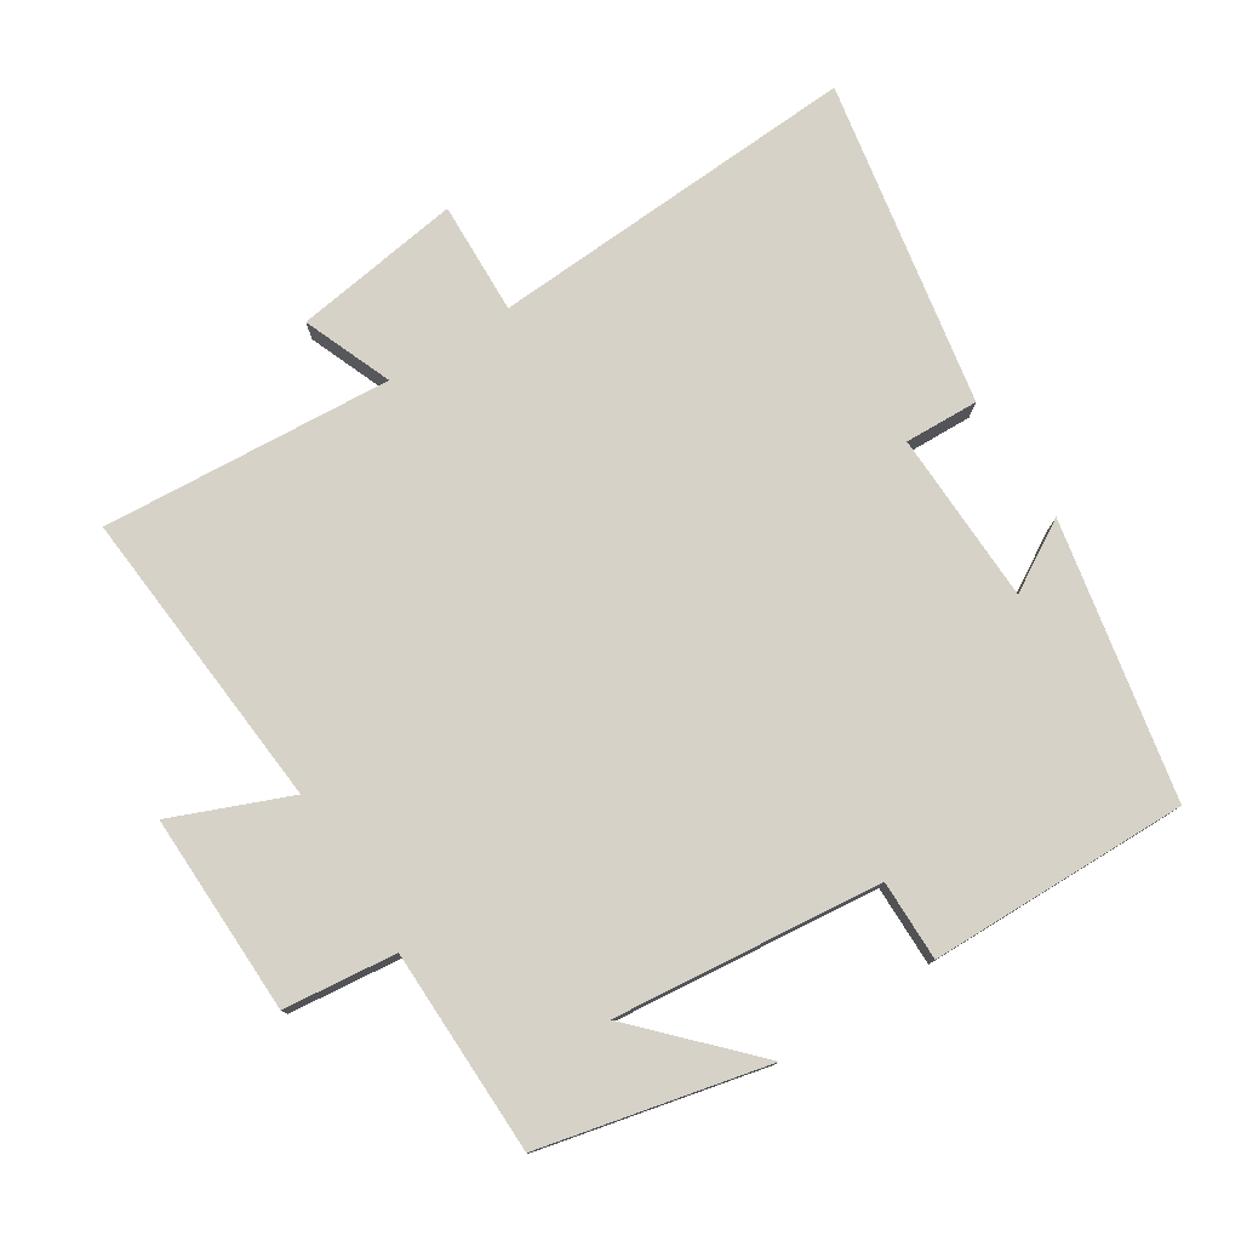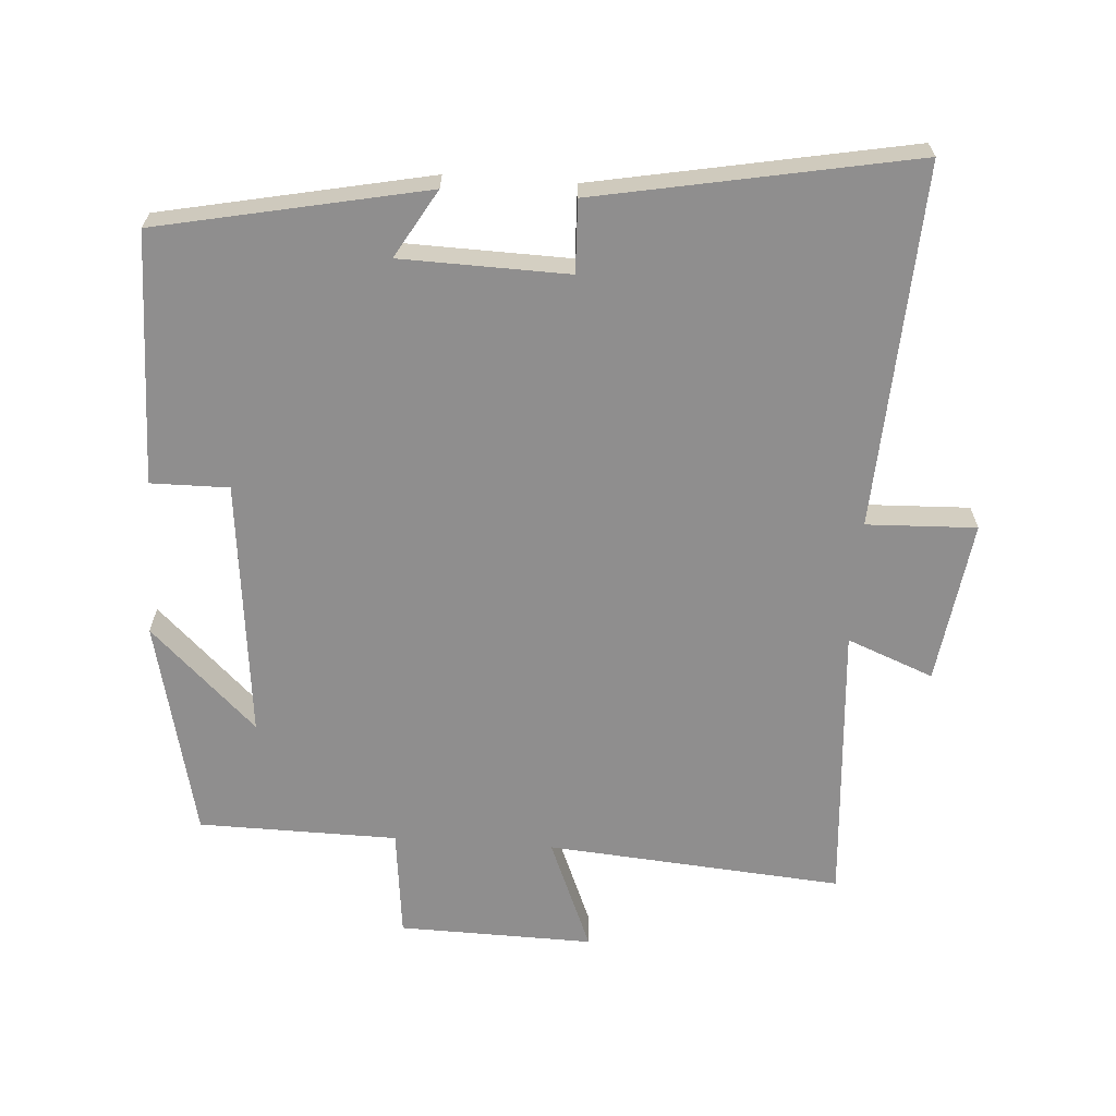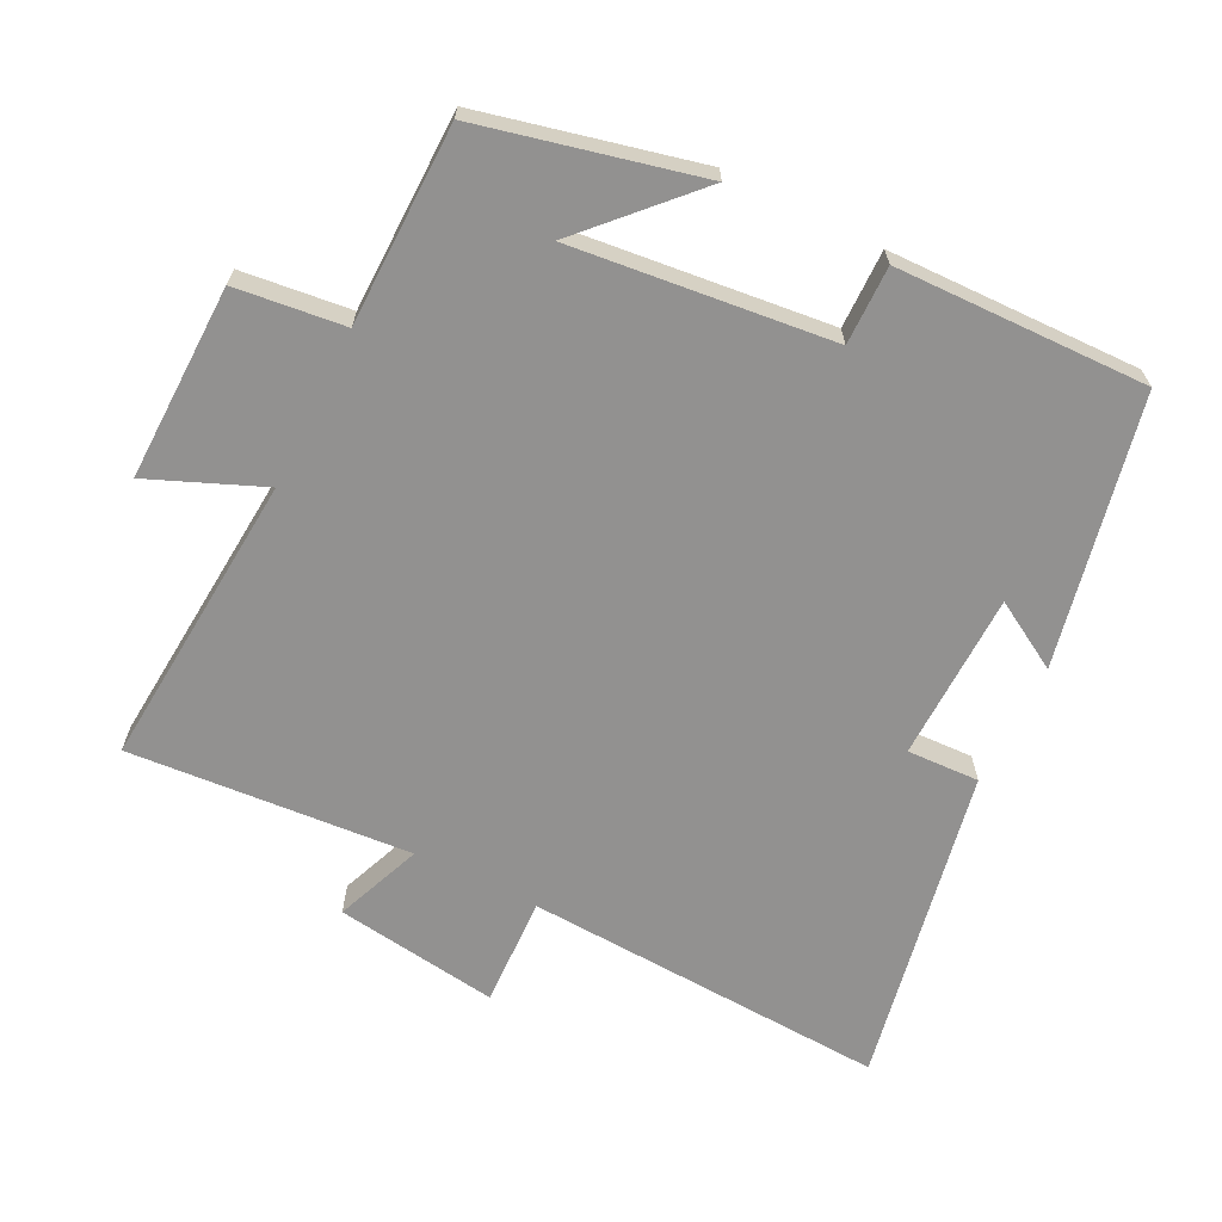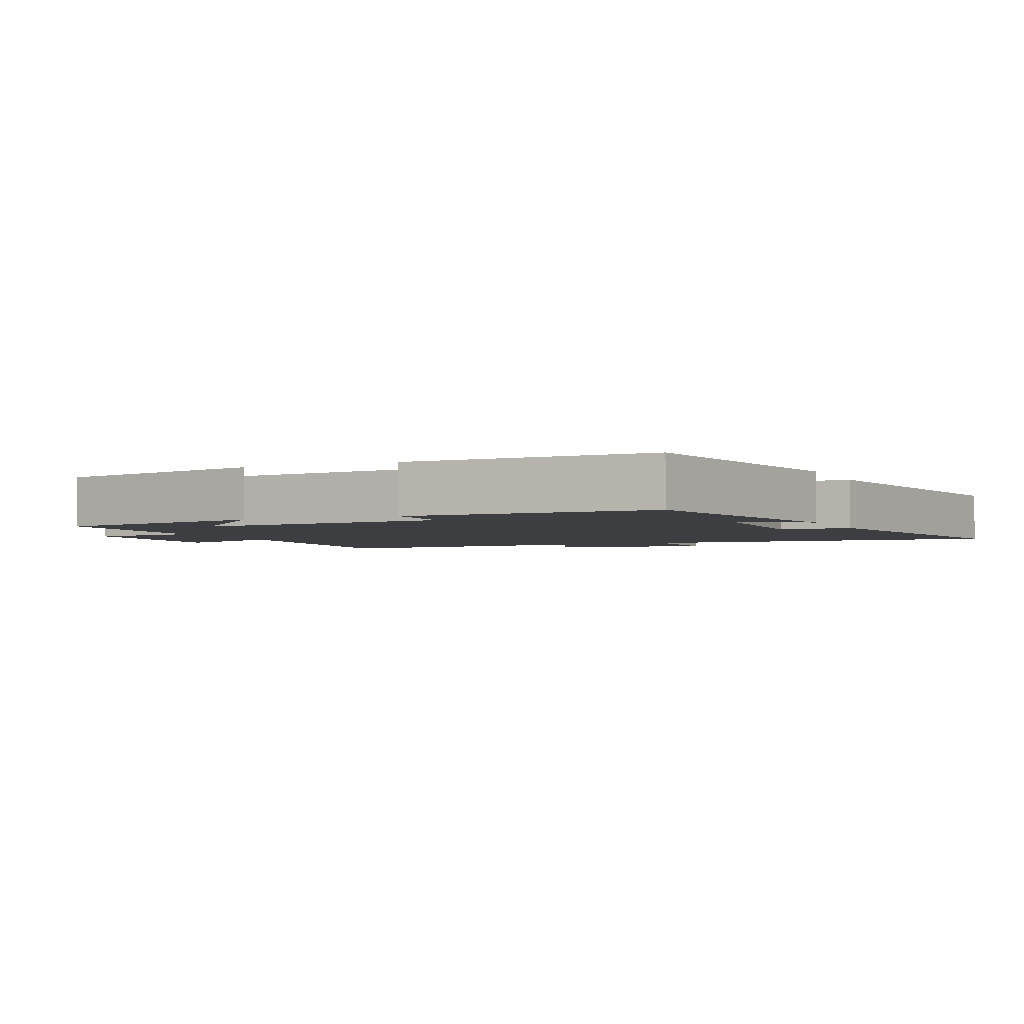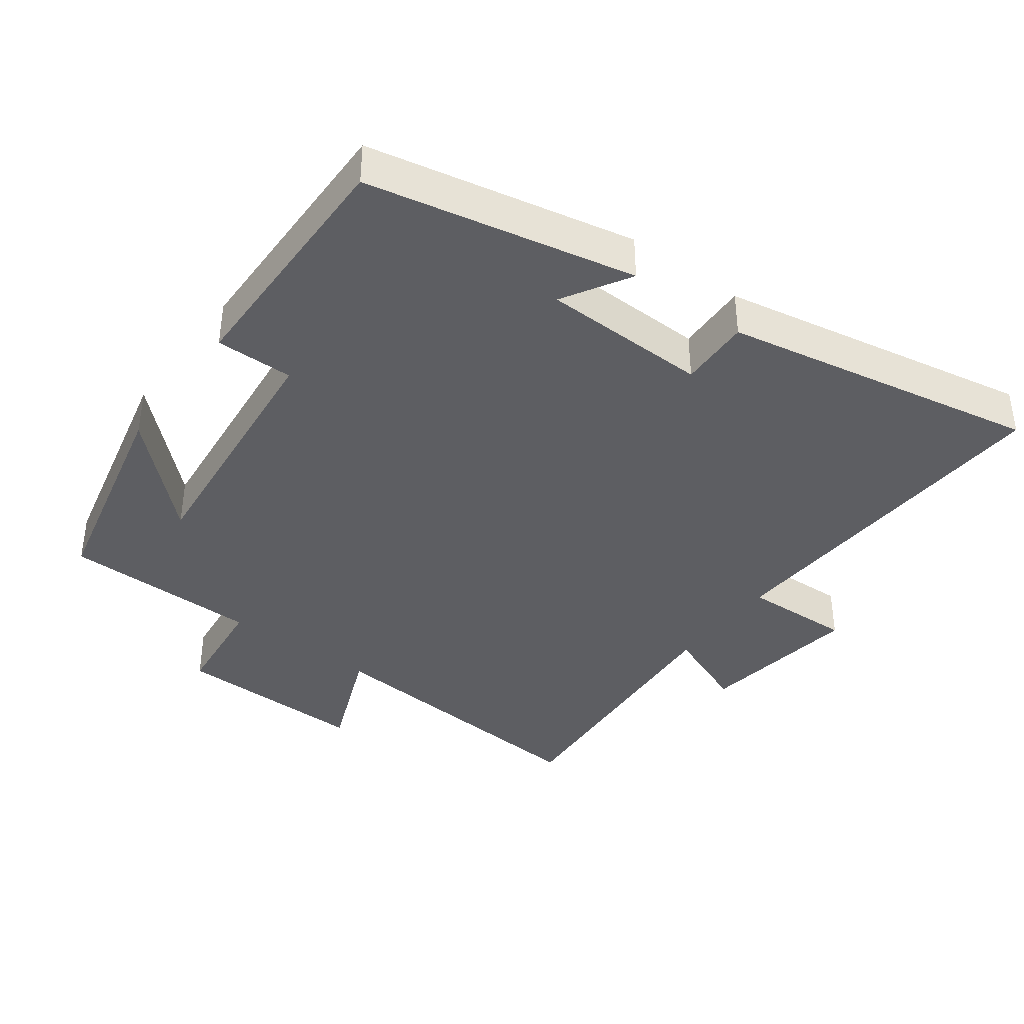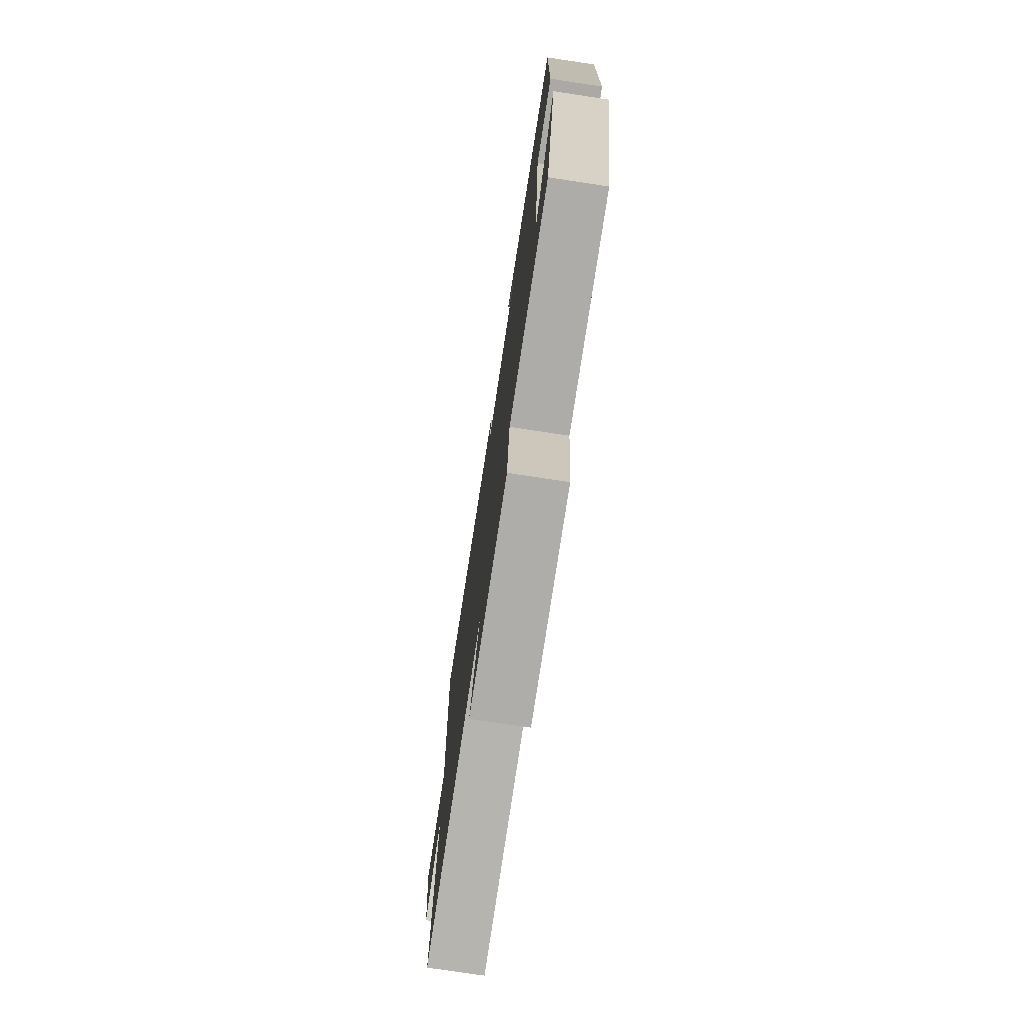
<metadata>
{"format":"obj","ext":"obj","renderer":"f3d","projection":"perspective","resolution":1024,"background":"white","views":[{"elev":77.6,"azim":-122.6,"up":"+Y"},{"elev":-65.0,"azim":-3.9,"up":"+Y"},{"elev":-66.1,"azim":-116.4,"up":"+Y"},{"elev":-3.0,"azim":-66.4,"up":"+Y"},{"elev":-39.0,"azim":-36.6,"up":"+Y"},{"elev":-76.1,"azim":-98.6,"up":"+Z"}]}
</metadata>
<code>
v 0.528 0.07 0.587
v 0.5 0.07 0.058
v 0.66 0.07 0.064
v 0.626 0.07 -0.174
v 0.5 0.07 -0.124
v 0.53 0.07 -0.535
v 0.098 0.07 -0.5
v 0.166 0.07 -0.665
v -0.118 0.07 -0.659
v -0.136 0.07 -0.5
v -0.426 0.07 -0.496
v -0.5 0.07 -0.177
v -0.346 0.07 -0.324
v -0.386 0.07 0.054
v -0.5 0.07 0.053
v -0.507 0.07 0.42
v -0.116 0.07 0.5
v -0.174 0.07 0.401
v 0.07 0.07 0.395
v 0.066 0.07 0.5
v 0.528 0 0.587
v 0.5 0 0.058
v 0.66 0 0.064
v 0.626 0 -0.174
v 0.5 0 -0.124
v 0.53 0 -0.535
v 0.098 0 -0.5
v 0.166 0 -0.665
v -0.118 0 -0.659
v -0.136 0 -0.5
v -0.426 0 -0.496
v -0.5 0 -0.177
v -0.346 0 -0.324
v -0.386 0 0.054
v -0.5 0 0.053
v -0.507 0 0.42
v -0.116 0 0.5
v -0.174 0 0.401
v 0.07 0 0.395
v 0.066 0 0.5
f 19 20 1 2
f 18 19 2
f 16 17 18
f 15 16 18
f 14 15 18
f 13 14 18 2
f 11 12 13
f 13 2 3
f 11 13 3
f 10 11 3
f 7 8 9 10
f 7 10 3
f 5 6 7
f 5 7 3
f 3 4 5
f 22 21 40 39
f 22 39 38
f 38 37 36
f 38 36 35
f 38 35 34
f 22 38 34 33
f 33 32 31
f 23 22 33
f 23 33 31
f 23 31 30
f 30 29 28 27
f 23 30 27
f 27 26 25
f 23 27 25
f 25 24 23
f 1 21 22 2
f 2 22 23 3
f 3 23 24 4
f 4 24 25 5
f 5 25 26 6
f 6 26 27 7
f 7 27 28 8
f 8 28 29 9
f 9 29 30 10
f 10 30 31 11
f 11 31 32 12
f 12 32 33 13
f 13 33 34 14
f 14 34 35 15
f 15 35 36 16
f 16 36 37 17
f 17 37 38 18
f 18 38 39 19
f 19 39 40 20
f 20 40 21 1

</code>
